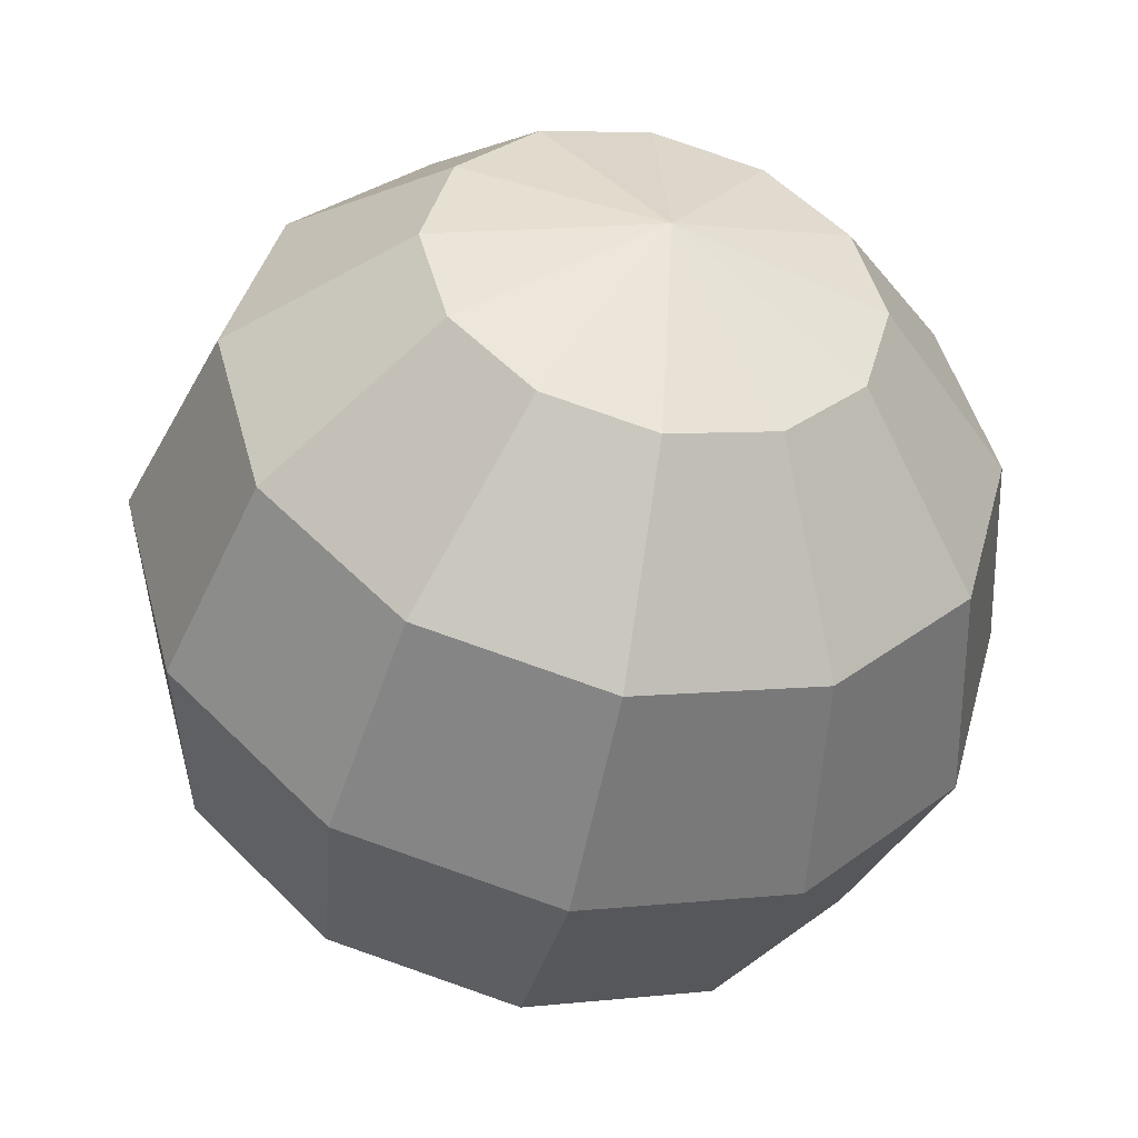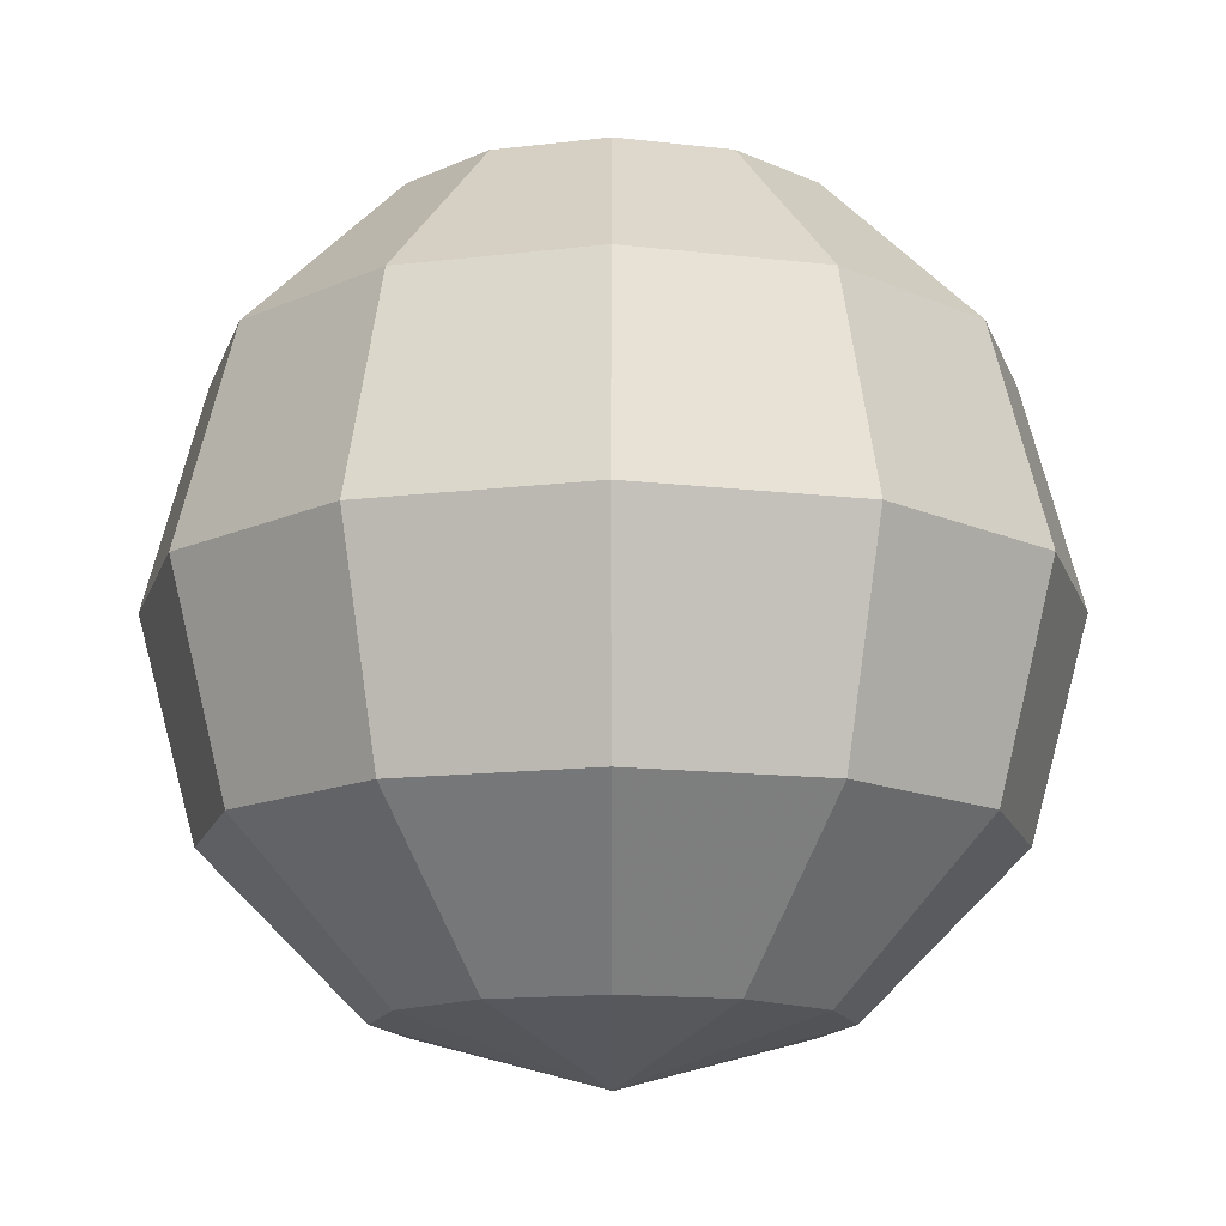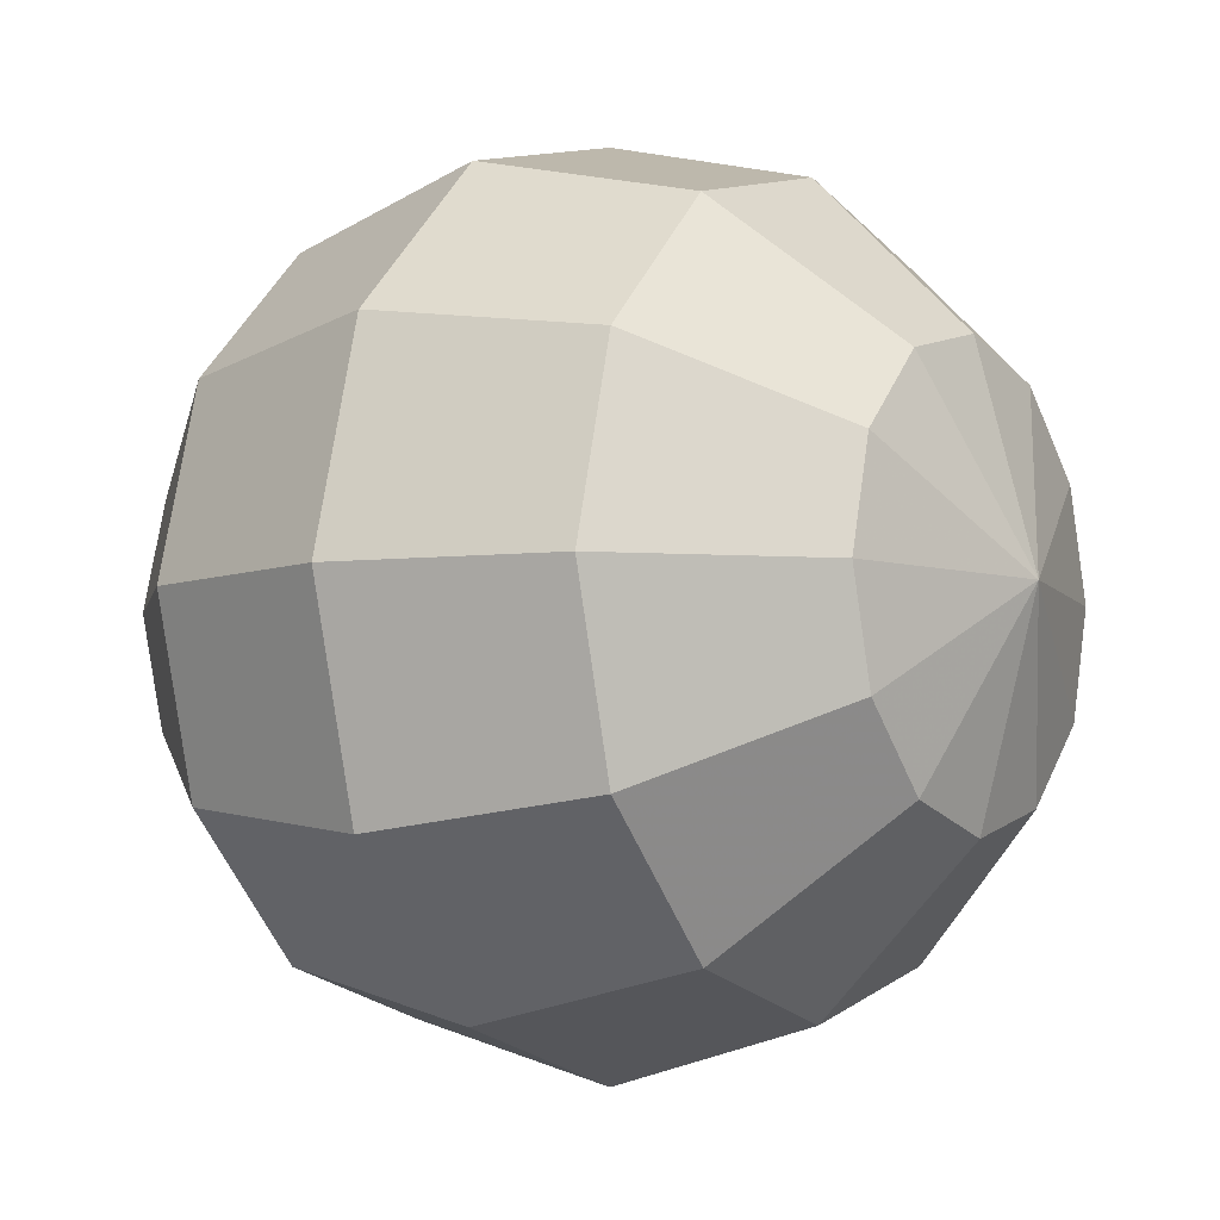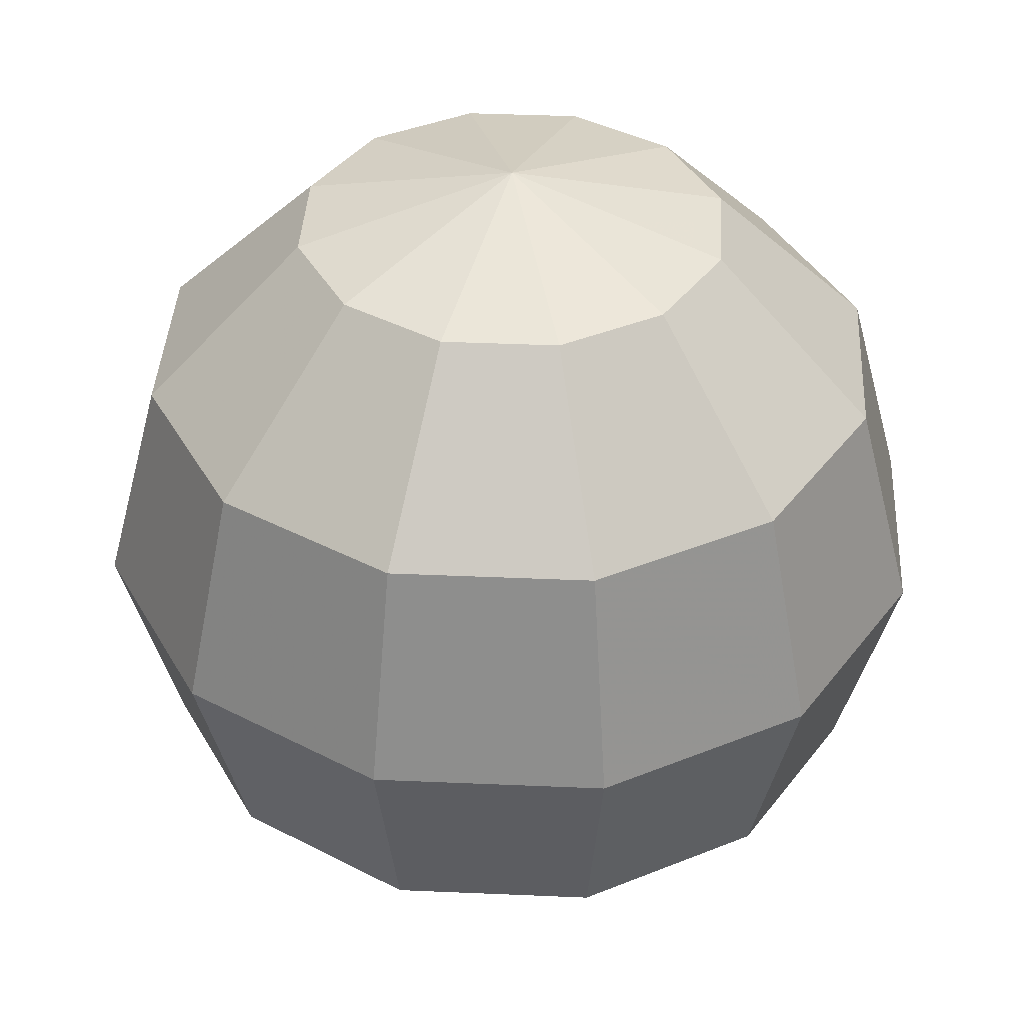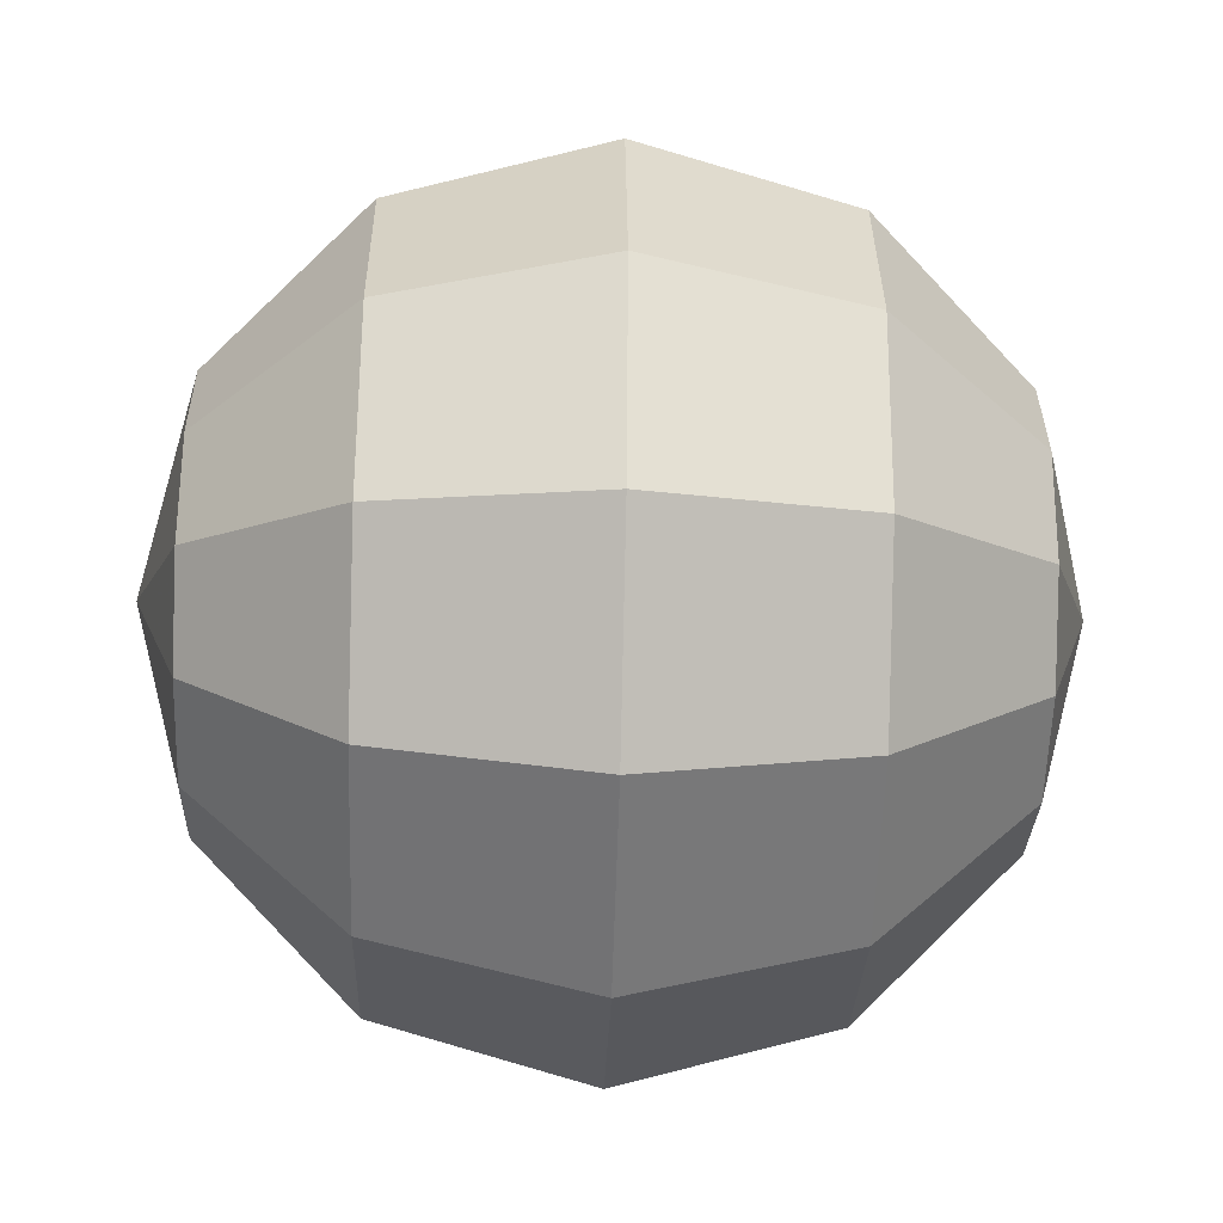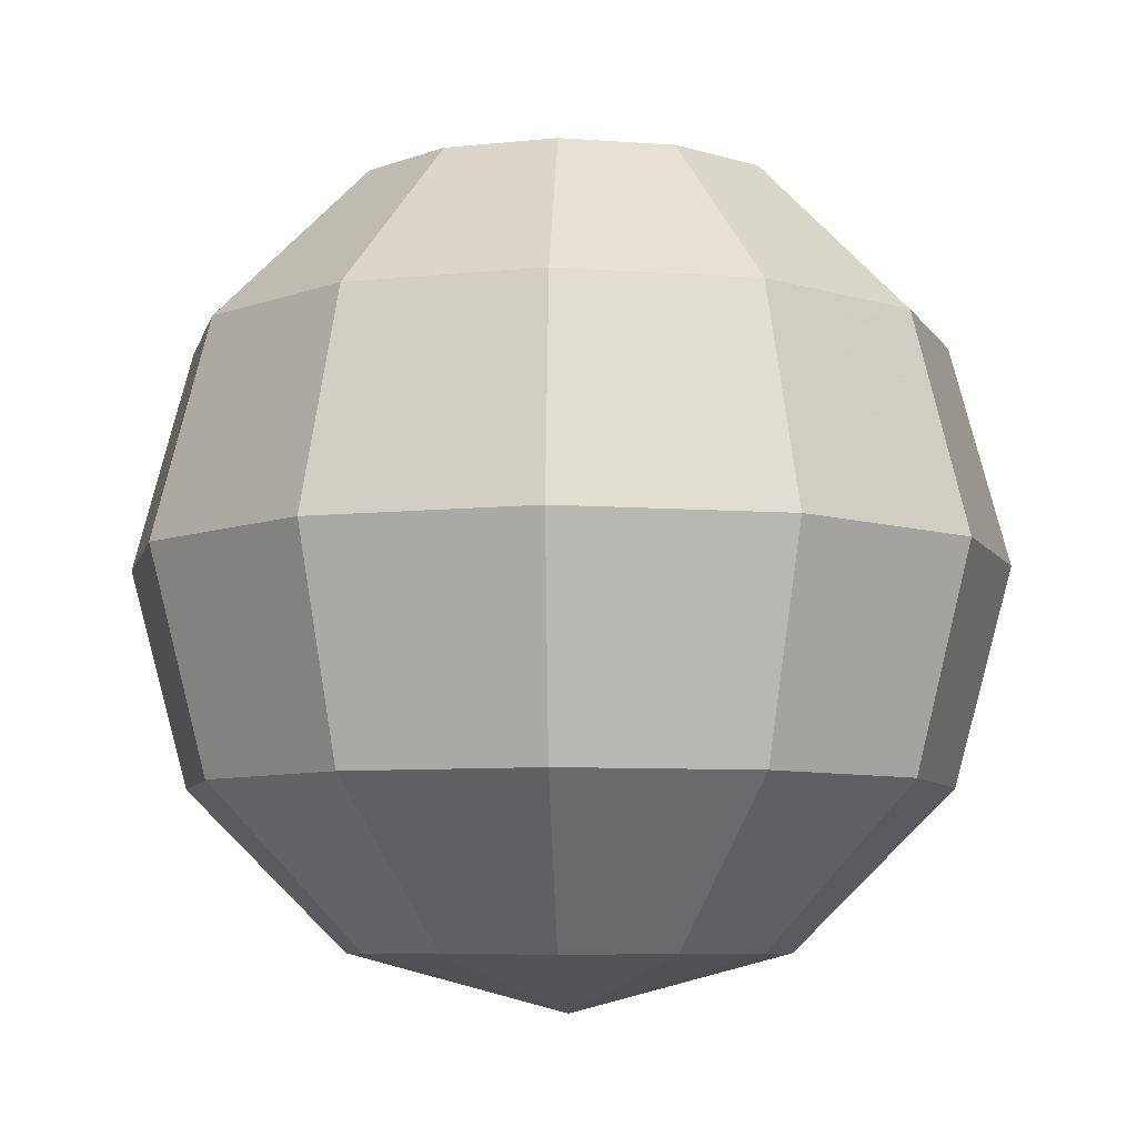
<metadata>
{"format":"obj","ext":"obj","renderer":"f3d","projection":"perspective","resolution":1024,"background":"white","views":[{"elev":-46.1,"azim":167.9,"up":"+Y"},{"elev":-13.9,"azim":90.2,"up":"+Z"},{"elev":-6.1,"azim":123.6,"up":"+Y"},{"elev":39.2,"azim":-161.9,"up":"+Z"},{"elev":-42.8,"azim":-91.8,"up":"+Y"},{"elev":-7.1,"azim":2.6,"up":"+Z"}]}
</metadata>
<code>
v  0 0 5
v  -0 2.5 4.33
v  -1.25 2.165 4.33
v  -2.165 1.25 4.33
v  -2.5 0 4.33
v  -2.165 -1.25 4.33
v  -1.25 -2.165 4.33
v  -0 -2.5 4.33
v  1.25 -2.165 4.33
v  2.165 -1.25 4.33
v  2.5 -0 4.33
v  2.165 1.25 4.33
v  1.25 2.165 4.33
v  -2.165 3.75 2.5
v  -0 4.33 2.5
v  -3.75 2.165 2.5
v  -4.33 0 2.5
v  -3.75 -2.165 2.5
v  -2.165 -3.75 2.5
v  -0 -4.33 2.5
v  2.165 -3.75 2.5
v  3.75 -2.165 2.5
v  4.33 -0 2.5
v  3.75 2.165 2.5
v  2.165 3.75 2.5
v  -2.5 4.33 -0
v  -0 5 -0
v  -4.33 2.5 -0
v  -5 0 -0
v  -4.33 -2.5 -0
v  -2.5 -4.33 -0
v  -0 -5 -0
v  2.5 -4.33 -0
v  4.33 -2.5 -0
v  5 -0 -0
v  4.33 2.5 -0
v  2.5 4.33 -0
v  -2.165 3.75 -2.5
v  -0 4.33 -2.5
v  -3.75 2.165 -2.5
v  -4.33 0 -2.5
v  -3.75 -2.165 -2.5
v  -2.165 -3.75 -2.5
v  -0 -4.33 -2.5
v  2.165 -3.75 -2.5
v  3.75 -2.165 -2.5
v  4.33 -0 -2.5
v  3.75 2.165 -2.5
v  2.165 3.75 -2.5
v  -1.25 2.165 -4.33
v  -0 2.5 -4.33
v  -2.165 1.25 -4.33
v  -2.5 0 -4.33
v  -2.165 -1.25 -4.33
v  -1.25 -2.165 -4.33
v  -0 -2.5 -4.33
v  1.25 -2.165 -4.33
v  2.165 -1.25 -4.33
v  2.5 -0 -4.33
v  2.165 1.25 -4.33
v  1.25 2.165 -4.33
v  0 0 -5
g translation_center
f 1 2 3
f 1 3 4
f 1 4 5
f 1 5 6
f 1 6 7
f 1 7 8
f 1 8 9
f 1 9 10
f 1 10 11
f 1 11 12
f 1 12 13
f 1 13 2
f 14 3 2
f 2 15 14
f 16 4 3
f 3 14 16
f 17 5 4
f 4 16 17
f 18 6 5
f 5 17 18
f 19 7 6
f 6 18 19
f 20 8 7
f 7 19 20
f 21 9 8
f 8 20 21
f 22 10 9
f 9 21 22
f 23 11 10
f 10 22 23
f 24 12 11
f 11 23 24
f 25 13 12
f 12 24 25
f 15 2 13
f 13 25 15
f 26 14 15
f 15 27 26
f 28 16 14
f 14 26 28
f 29 17 16
f 16 28 29
f 30 18 17
f 17 29 30
f 31 19 18
f 18 30 31
f 32 20 19
f 19 31 32
f 33 21 20
f 20 32 33
f 34 22 21
f 21 33 34
f 35 23 22
f 22 34 35
f 36 24 23
f 23 35 36
f 37 25 24
f 24 36 37
f 27 15 25
f 25 37 27
f 38 26 27
f 27 39 38
f 40 28 26
f 26 38 40
f 41 29 28
f 28 40 41
f 42 30 29
f 29 41 42
f 43 31 30
f 30 42 43
f 44 32 31
f 31 43 44
f 45 33 32
f 32 44 45
f 46 34 33
f 33 45 46
f 47 35 34
f 34 46 47
f 48 36 35
f 35 47 48
f 49 37 36
f 36 48 49
f 39 27 37
f 37 49 39
f 50 38 39
f 39 51 50
f 52 40 38
f 38 50 52
f 53 41 40
f 40 52 53
f 54 42 41
f 41 53 54
f 55 43 42
f 42 54 55
f 56 44 43
f 43 55 56
f 57 45 44
f 44 56 57
f 58 46 45
f 45 57 58
f 59 47 46
f 46 58 59
f 60 48 47
f 47 59 60
f 61 49 48
f 48 60 61
f 51 39 49
f 49 61 51
f 62 50 51
f 62 52 50
f 62 53 52
f 62 54 53
f 62 55 54
f 62 56 55
f 62 57 56
f 62 58 57
f 62 59 58
f 62 60 59
f 62 61 60
f 62 51 61

</code>
